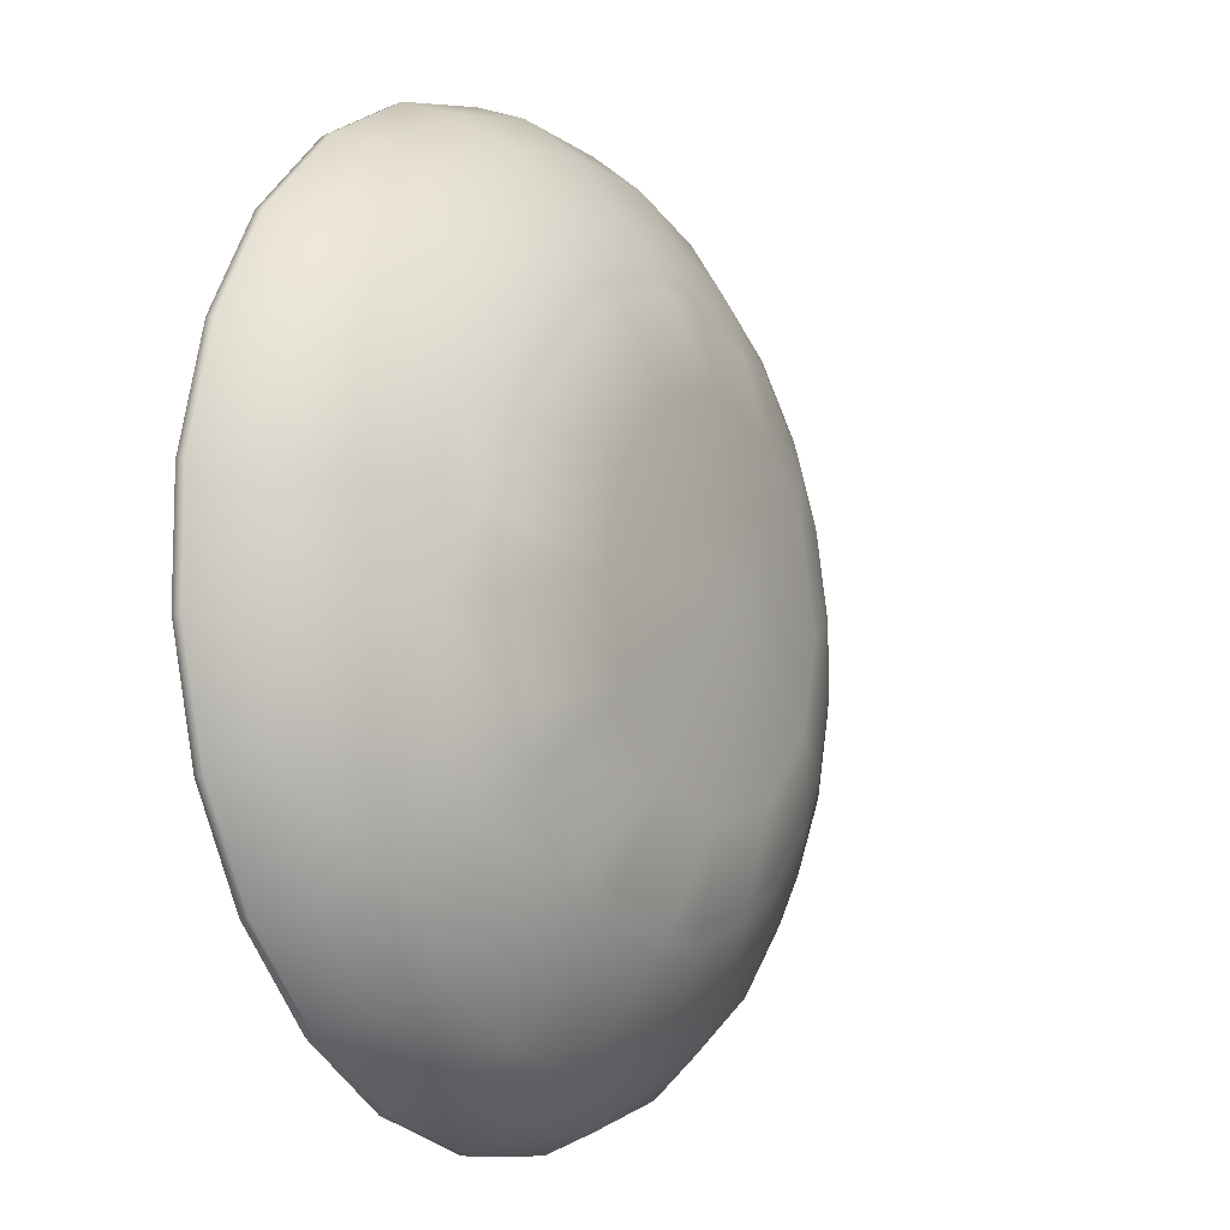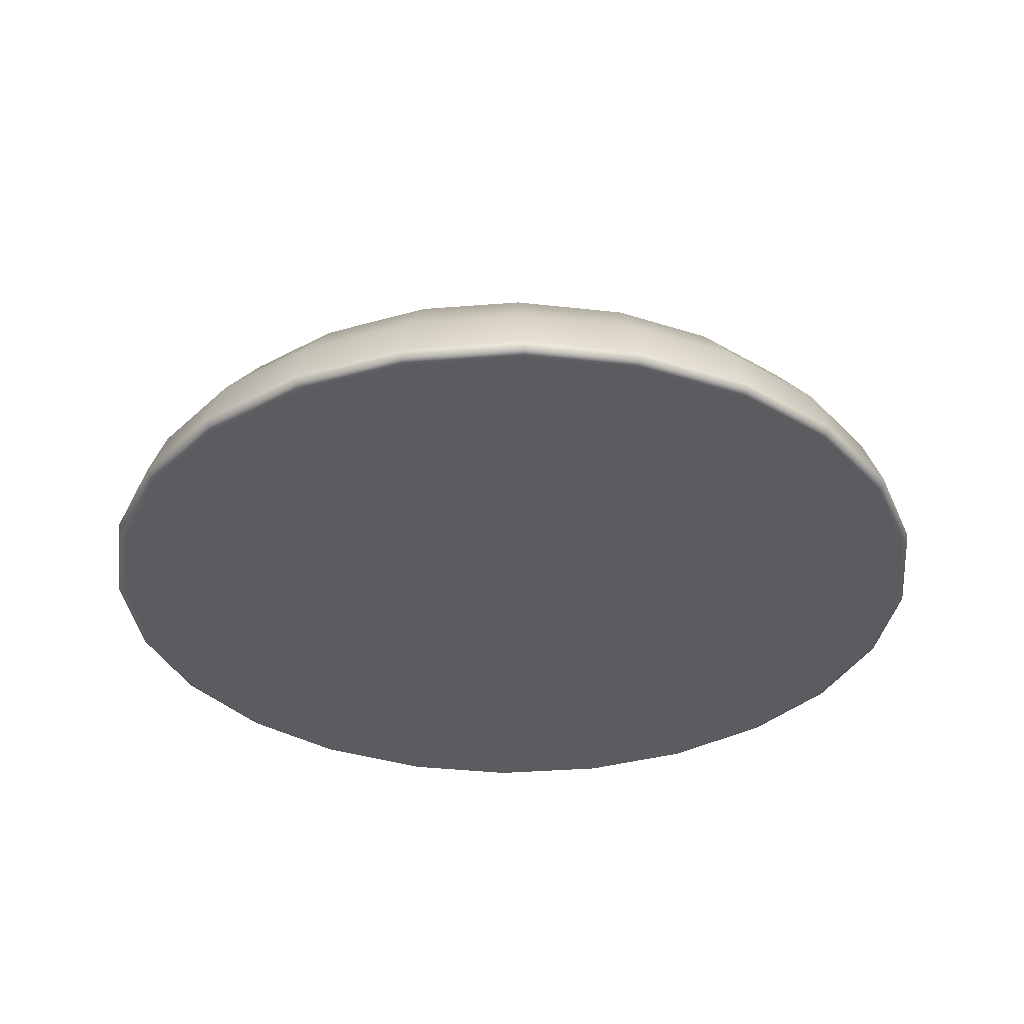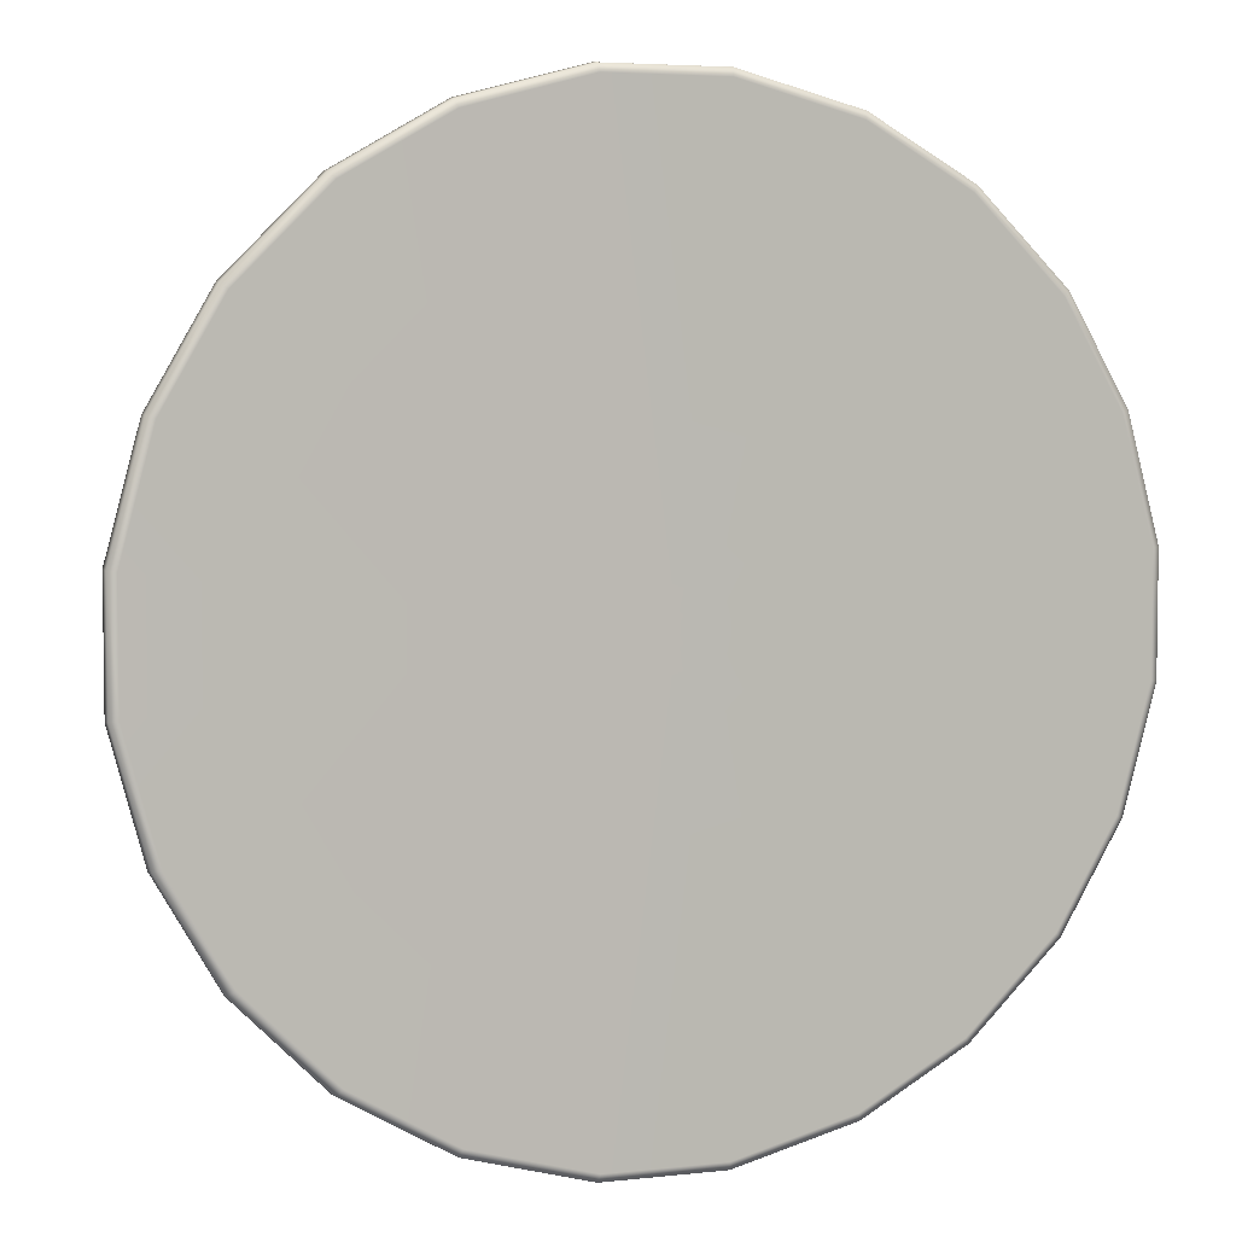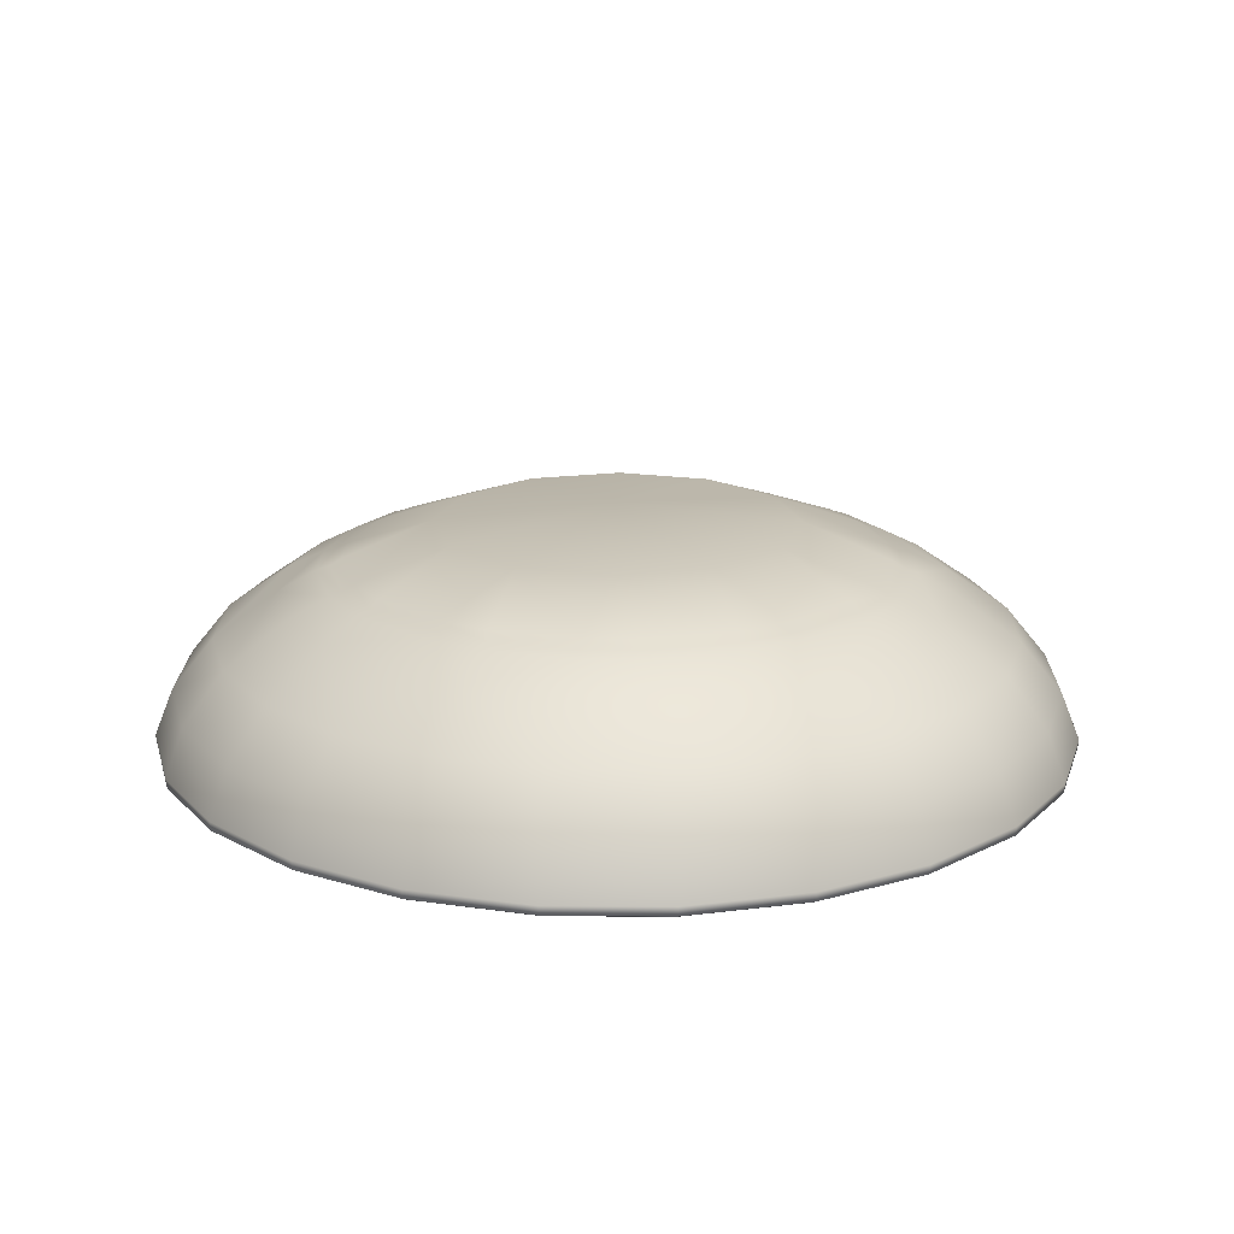
<metadata>
{"format":"obj","ext":"obj","renderer":"f3d","projection":"perspective","resolution":1024,"background":"white","views":[{"elev":-10.1,"azim":120.3,"up":"+Z"},{"elev":-34.1,"azim":171.2,"up":"+Y"},{"elev":4.9,"azim":-19.4,"up":"+Z"},{"elev":18.2,"azim":0.9,"up":"+Y"}]}
</metadata>
<code>
g ENV_HemiSphere_2x1_VL_MO
v -0.2448 0.01834 -1.907
v -0.2393 2.921e-05 -1.872
v 0.2394 2.921e-05 -1.872
v 0.2449 0.01834 -1.907
v 0.7286 2.921e-05 -1.741
v -0.2475 0.05741 -1.911
v 0.7412 0.01834 -1.774
v 1.143 2.921e-05 -1.502
v 0.2475 0.05741 -1.911
v 1.165 0.01834 -1.529
v 1.501 2.921e-05 -1.143
v 0.2475 0.2602 -1.83
v -0.2475 0.2602 -1.83
v -0.2281 0.4745 -1.656
v 0.2281 0.4745 -1.656
v 0.7411 0.05741 -1.779
v 0.7008 0.2602 -1.709
v 0.6304 0.4745 -1.548
v 1.129 0.2602 -1.461
v 1.025 0.4745 -1.32
v 1.529 0.01834 -1.165
v 1.741 2.921e-05 -0.7287
v 1.17 0.05741 -1.531
v 1.461 0.2602 -1.129
v 1.32 0.4745 -1.025
v 1.531 0.05741 -1.17
v 1.774 0.01834 -0.7413
v 1.872 2.921e-05 -0.2393
v 1.709 0.2602 -0.7008
v 1.548 0.4745 -0.6304
v 1.907 0.01834 -0.2448
v 1.872 2.921e-05 0.2394
v 1.779 0.05741 -0.7411
v 1.83 0.2602 -0.2475
v 1.656 0.4745 -0.2281
v 1.911 0.05741 -0.2475
v 1.907 0.01834 0.2449
v 1.741 2.921e-05 0.7286
v 1.83 0.2602 0.2475
v 1.656 0.4745 0.2281
v 1.774 0.01834 0.7412
v 1.502 2.921e-05 1.143
v 1.911 0.05741 0.2475
v 1.709 0.2602 0.7008
v 1.548 0.4745 0.6304
v 1.779 0.05741 0.7411
v 1.529 0.01834 1.165
v 1.143 2.921e-05 1.501
v 1.461 0.2602 1.129
v 1.32 0.4745 1.025
v 1.165 0.01834 1.529
v 0.7655 2.921e-05 1.72
v 0.7287 2.921e-05 1.741
v 1.531 0.05741 1.17
v 1.129 0.2602 1.461
v 1.025 0.4745 1.32
v 1.17 0.05741 1.531
v 0.7413 0.01834 1.774
v 0.2393 2.921e-05 1.872
v 0.7008 0.2602 1.709
v 0.6304 0.4745 1.548
v 0.2448 0.01834 1.907
v -0.2394 2.921e-05 1.872
v 0.7411 0.05741 1.779
v 0.2475 0.2602 1.83
v 0.2281 0.4745 1.656
v 0.2475 0.05741 1.911
v -0.2449 0.01834 1.907
v -0.7286 2.921e-05 1.741
v -0.2475 0.2602 1.83
v -0.2281 0.4745 1.656
v -0.7412 0.01834 1.774
v -1.143 2.921e-05 1.502
v -0.2475 0.05741 1.911
v -0.7008 0.2602 1.709
v -0.6304 0.4745 1.548
v -0.7411 0.05741 1.779
v -1.165 0.01834 1.529
v -1.501 2.921e-05 1.143
v -1.129 0.2602 1.461
v -1.025 0.4745 1.32
v -1.529 0.01834 1.165
v -1.741 2.921e-05 0.7287
v -1.17 0.05741 1.531
v -1.461 0.2602 1.129
v -1.32 0.4745 1.025
v -1.531 0.05741 1.17
v -1.774 0.01834 0.7413
v -1.872 2.921e-05 0.2393
v -1.709 0.2602 0.7008
v -1.548 0.4745 0.6304
v -1.907 0.01834 0.2448
v -1.872 2.921e-05 -0.2394
v -1.779 0.05741 0.7411
v -1.83 0.2602 0.2475
v -1.656 0.4745 0.2281
v -1.911 0.05741 0.2475
v -1.907 0.01834 -0.2449
v -1.741 2.921e-05 -0.7286
v -1.83 0.2602 -0.2475
v -1.656 0.4745 -0.2281
v -1.774 0.01834 -0.7412
v -1.502 2.921e-05 -1.143
v -1.911 0.05741 -0.2475
v -1.709 0.2602 -0.7008
v -1.548 0.4745 -0.6304
v -1.779 0.05741 -0.7411
v -1.529 0.01834 -1.165
v -1.143 2.921e-05 -1.501
v -1.461 0.2602 -1.129
v -1.32 0.4745 -1.025
v -1.165 0.01834 -1.529
v -0.7287 2.921e-05 -1.741
v -1.531 0.05741 -1.17
v -1.129 0.2602 -1.461
v -1.025 0.4745 -1.32
v -1.17 0.05741 -1.531
v -0.7413 0.01834 -1.774
v -0.2393 2.921e-05 -1.872
v -0.2448 0.01834 -1.907
v -0.7008 0.2602 -1.709
v -0.6304 0.4745 -1.548
v -0.7411 0.05741 -1.779
v -0.2475 0.05741 -1.911
v -0.2475 0.2602 -1.83
v -0.2281 0.4745 -1.656
v -0.2281 0.4745 -1.656
v -0.1782 0.6616 -1.391
v -0.6304 0.4745 -1.548
v -0.5413 0.6615 -1.294
v -1.025 0.4745 -1.32
v -0.4952 0.7437 -1.137
v -0.1394 0.7439 -1.232
v -0.85 0.6616 -1.116
v -1.32 0.4745 -1.025
v -0.4797 0.7577 -1.082
v -0.1256 0.7578 -1.177
v -0.7366 0.7439 -0.9969
v -0.6972 0.7578 -0.9564
v -0.9566 0.7577 -0.6974
v -1.116 0.6615 -0.85
v -1.548 0.4745 -0.6304
v -0.9973 0.7437 -0.737
v -1.294 0.6616 -0.5413
v -1.656 0.4745 -0.2281
v -1.136 0.7439 -0.4951
v -1.082 0.7578 -0.4797
v -1.177 0.7577 -0.1256
v -1.391 0.6615 -0.1782
v -1.656 0.4745 0.2281
v -1.232 0.7437 -0.1396
v -1.391 0.6616 0.1782
v -1.548 0.4745 0.6304
v -1.232 0.7439 0.1394
v -1.177 0.7578 0.1256
v -1.082 0.7577 0.4797
v -1.294 0.6615 0.5413
v -1.32 0.4745 1.025
v -1.137 0.7437 0.4952
v -1.116 0.6616 0.85
v -1.025 0.4745 1.32
v -0.9969 0.7439 0.7366
v -0.9564 0.7578 0.6972
v -0.6974 0.7577 0.9566
v -0.85 0.6615 1.116
v -0.6304 0.4745 1.548
v -0.737 0.7437 0.9973
v -0.5413 0.6616 1.294
v -0.2281 0.4745 1.656
v -0.4951 0.7439 1.136
v -0.4797 0.7578 1.082
v -0.1256 0.7577 1.177
v -0.1782 0.6615 1.391
v 0.2281 0.4745 1.656
v -0.1396 0.7437 1.232
v 0.1782 0.6616 1.391
v 0.6304 0.4745 1.548
v 0.1394 0.7439 1.232
v 0.1256 0.7578 1.177
v 0.4797 0.7577 1.082
v 0.5413 0.6615 1.294
v 1.025 0.4745 1.32
v 0.4952 0.7437 1.137
v 0.85 0.6616 1.116
v 1.32 0.4745 1.025
v 0.7366 0.7439 0.9969
v 0.6972 0.7578 0.9564
v 0.9566 0.7577 0.6974
v 1.116 0.6615 0.85
v 1.548 0.4745 0.6304
v 0.9973 0.7437 0.737
v 1.294 0.6616 0.5413
v 1.656 0.4745 0.2281
v 1.136 0.7439 0.4951
v 1.082 0.7578 0.4797
v 1.177 0.7575 0.1258
v 1.391 0.6615 0.1782
v 1.656 0.4745 -0.2281
v 1.232 0.7437 0.1396
v 1.391 0.6616 -0.1782
v 1.548 0.4745 -0.6304
v 1.232 0.7439 -0.1394
v 1.176 0.7579 -0.1255
v 1.083 0.7575 -0.4799
v 1.294 0.6615 -0.5413
v 1.32 0.4745 -1.025
v 1.137 0.7437 -0.4952
v 1.116 0.6616 -0.85
v 1.025 0.4745 -1.32
v 0.9969 0.7439 -0.7366
v 0.9562 0.7579 -0.6969
v 0.6977 0.7575 -0.9569
v 0.85 0.6615 -1.116
v 0.6304 0.4745 -1.548
v 0.737 0.7437 -0.9973
v 0.5413 0.6616 -1.294
v 0.2281 0.4745 -1.656
v 0.4951 0.7439 -1.136
v 0.4797 0.7578 -1.082
v 0.1256 0.7577 -1.177
v 0.1782 0.6615 -1.391
v -0.2281 0.4745 -1.656
v -0.1782 0.6616 -1.391
v 0.1396 0.7437 -1.232
v -0.1394 0.7439 -1.232
v -0.1256 0.7578 -1.177
v 1.176 0.7579 -0.1255
v 1.177 0.7575 0.1258
v 1.131 0.7844 0.1128
v 1.082 0.7578 0.4797
v 1.129 0.785 -0.1123
v 1.036 0.7844 -0.4677
v 1.083 0.7575 -0.4799
v 0.9562 0.7579 -0.6969
v 1.035 0.7846 0.4676
v 0.7654 0.9184 2.921e-05
v 0.6628 0.9184 -0.3827
v 0.9218 0.785 -0.6619
v 0.9222 0.7847 0.6623
v 0.9566 0.7577 0.6974
v 0.6972 0.7578 0.9564
v 0.6628 0.9184 0.3827
v 0.6631 0.7844 -0.923
v 0.6977 0.7575 -0.9569
v 0.4797 0.7578 -1.082
v -2.921e-05 1 2.921e-05
v 0.3827 0.9184 -0.6628
v 0.3827 0.9184 0.6628
v -2.921e-05 0.9184 -0.7654
v 0.6627 0.7846 0.9225
v 0.4675 0.7847 1.035
v 0.4797 0.7577 1.082
v 0.1256 0.7578 1.177
v 0.4676 0.7846 -1.035
v 0.1125 0.7847 -1.13
v 0.1256 0.7577 -1.177
v -0.1256 0.7578 -1.177
v -2.921e-05 0.9184 0.7654
v 0.1126 0.7846 1.13
v -0.1125 0.7847 1.13
v -0.1256 0.7577 1.177
v -0.4797 0.7578 1.082
v -0.1126 0.7846 -1.13
v -0.4675 0.7847 -1.035
v -0.4797 0.7577 -1.082
v -0.6972 0.7578 -0.9564
v -0.3827 0.9184 0.6628
v -0.4676 0.7846 1.035
v -0.6623 0.7847 0.9222
v -0.6974 0.7577 0.9566
v -0.9564 0.7578 0.6972
v -0.3827 0.9184 -0.6628
v -0.6627 0.7846 -0.9225
v -0.9222 0.7847 -0.6623
v -0.9566 0.7577 -0.6974
v -1.082 0.7578 -0.4797
v -0.6628 0.9184 0.3827
v -0.9225 0.7846 0.6627
v -1.035 0.7847 0.4675
v -1.082 0.7577 0.4797
v -1.177 0.7578 0.1256
v -0.6628 0.9184 -0.3827
v -0.7654 0.9184 2.921e-05
v -1.035 0.7846 -0.4676
v -1.13 0.7847 -0.1125
v -1.177 0.7577 -0.1256
v -1.13 0.7846 0.1126
v 1.143 2.921e-05 1.501
v 1.502 2.921e-05 1.143
v -2.921e-05 2.921e-05 2.921e-05
v 0.7655 2.921e-05 1.72
v 1.741 2.921e-05 0.7286
v 0.7287 2.921e-05 1.741
v 1.872 2.921e-05 0.2394
v 0.2393 2.921e-05 1.872
v 1.872 2.921e-05 -0.2393
v -0.2394 2.921e-05 1.872
v 1.741 2.921e-05 -0.7287
v -0.7286 2.921e-05 1.741
v 1.501 2.921e-05 -1.143
v -1.143 2.921e-05 1.502
v 1.143 2.921e-05 -1.502
v -1.501 2.921e-05 1.143
v 0.7286 2.921e-05 -1.741
v -1.741 2.921e-05 0.7287
v 0.2394 2.921e-05 -1.872
v -1.872 2.921e-05 0.2393
v -0.2393 2.921e-05 -1.872
v -1.872 2.921e-05 -0.2394
v -0.7287 2.921e-05 -1.741
v -1.741 2.921e-05 -0.7286
v -1.143 2.921e-05 -1.501
v -1.502 2.921e-05 -1.143
g ENV_HemiSphere_2x1_VL_MO_0
f 3 2 1
f 3 1 4
f 5 3 4
f 4 1 6
f 5 4 7
f 7 8 5
f 4 6 9
f 7 4 9
f 7 10 8
f 10 11 8
f 6 12 9
f 6 13 12
f 12 13 14
f 12 14 15
f 7 9 16
f 16 9 12
f 16 10 7
f 17 12 15
f 16 12 17
f 17 15 18
f 19 17 18
f 16 17 19
f 19 18 20
f 10 21 11
f 21 22 11
f 16 23 10
f 16 19 23
f 23 21 10
f 20 24 19
f 20 25 24
f 26 23 19
f 23 26 21
f 26 19 24
f 21 27 22
f 26 27 21
f 27 28 22
f 29 24 25
f 26 24 29
f 29 25 30
f 27 31 28
f 32 28 31
f 26 33 27
f 26 29 33
f 33 31 27
f 30 34 29
f 30 35 34
f 36 33 29
f 33 36 31
f 36 29 34
f 32 31 37
f 37 31 36
f 38 32 37
f 39 34 35
f 36 34 39
f 39 35 40
f 38 37 41
f 42 38 41
f 37 36 43
f 36 39 43
f 41 37 43
f 44 39 40
f 44 40 45
f 46 43 39
f 41 43 46
f 46 39 44
f 42 41 47
f 47 41 46
f 48 42 47
f 49 44 45
f 46 44 49
f 49 45 50
f 48 47 51
f 48 51 52
f 52 51 53
f 47 46 54
f 46 49 54
f 51 47 54
f 55 49 50
f 55 50 56
f 57 54 49
f 51 54 57
f 57 49 55
f 53 51 58
f 58 51 57
f 59 53 58
f 60 55 56
f 57 55 60
f 60 56 61
f 59 58 62
f 63 59 62
f 58 57 64
f 57 60 64
f 62 58 64
f 65 60 61
f 65 61 66
f 67 64 60
f 62 64 67
f 67 60 65
f 63 62 68
f 68 62 67
f 69 63 68
f 70 65 66
f 67 65 70
f 70 66 71
f 69 68 72
f 73 69 72
f 68 67 74
f 67 70 74
f 72 68 74
f 75 70 71
f 75 71 76
f 77 74 70
f 72 74 77
f 77 70 75
f 73 72 78
f 78 72 77
f 79 73 78
f 80 75 76
f 77 75 80
f 80 76 81
f 79 78 82
f 83 79 82
f 78 77 84
f 77 80 84
f 82 78 84
f 85 80 81
f 85 81 86
f 87 84 80
f 82 84 87
f 87 80 85
f 83 82 88
f 88 82 87
f 89 83 88
f 90 85 86
f 87 85 90
f 90 86 91
f 89 88 92
f 93 89 92
f 88 87 94
f 87 90 94
f 92 88 94
f 95 90 91
f 95 91 96
f 97 94 90
f 92 94 97
f 97 90 95
f 93 92 98
f 98 92 97
f 99 93 98
f 100 95 96
f 97 95 100
f 100 96 101
f 99 98 102
f 103 99 102
f 98 97 104
f 97 100 104
f 102 98 104
f 105 100 101
f 105 101 106
f 107 104 100
f 102 104 107
f 107 100 105
f 103 102 108
f 108 102 107
f 109 103 108
f 110 105 106
f 107 105 110
f 110 106 111
f 109 108 112
f 113 109 112
f 108 107 114
f 107 110 114
f 112 108 114
f 115 110 111
f 115 111 116
f 117 114 110
f 112 114 117
f 117 110 115
f 113 112 118
f 118 112 117
f 119 113 118
f 119 118 120
f 121 115 116
f 117 115 121
f 121 116 122
f 120 118 123
f 118 117 123
f 117 121 123
f 120 123 124
f 124 123 121
f 124 121 125
f 125 121 122
f 125 122 126
f 129 128 127
f 129 130 128
f 131 130 129
f 128 130 132
f 128 132 133
f 131 134 130
f 134 132 130
f 135 134 131
f 133 132 136
f 133 136 137
f 138 136 132
f 134 138 132
f 138 139 136
f 138 140 139
f 135 141 134
f 142 141 135
f 134 143 138
f 138 143 140
f 134 141 143
f 142 144 141
f 144 143 141
f 145 144 142
f 146 140 143
f 144 146 143
f 146 147 140
f 146 148 147
f 145 149 144
f 150 149 145
f 144 151 146
f 146 151 148
f 144 149 151
f 150 152 149
f 152 151 149
f 153 152 150
f 154 148 151
f 152 154 151
f 154 155 148
f 154 156 155
f 153 157 152
f 158 157 153
f 152 159 154
f 154 159 156
f 152 157 159
f 158 160 157
f 160 159 157
f 161 160 158
f 162 156 159
f 160 162 159
f 162 163 156
f 162 164 163
f 161 165 160
f 166 165 161
f 160 167 162
f 162 167 164
f 160 165 167
f 166 168 165
f 168 167 165
f 169 168 166
f 170 164 167
f 168 170 167
f 170 171 164
f 170 172 171
f 169 173 168
f 174 173 169
f 168 175 170
f 170 175 172
f 168 173 175
f 174 176 173
f 176 175 173
f 177 176 174
f 178 172 175
f 176 178 175
f 178 179 172
f 178 180 179
f 177 181 176
f 182 181 177
f 176 183 178
f 178 183 180
f 176 181 183
f 182 184 181
f 184 183 181
f 185 184 182
f 186 180 183
f 184 186 183
f 186 187 180
f 186 188 187
f 185 189 184
f 190 189 185
f 184 191 186
f 186 191 188
f 184 189 191
f 190 192 189
f 192 191 189
f 193 192 190
f 188 191 194
f 192 194 191
f 188 194 195
f 196 195 194
f 193 197 192
f 198 197 193
f 192 199 194
f 196 194 199
f 192 197 199
f 198 200 197
f 200 199 197
f 201 200 198
f 196 199 202
f 200 202 199
f 196 202 203
f 204 203 202
f 201 205 200
f 206 205 201
f 207 202 200
f 204 202 207
f 207 200 205
f 206 208 205
f 208 207 205
f 209 208 206
f 204 207 210
f 208 210 207
f 204 210 211
f 212 211 210
f 209 213 208
f 214 213 209
f 215 210 208
f 212 210 215
f 215 208 213
f 214 216 213
f 216 215 213
f 217 216 214
f 218 212 215
f 216 218 215
f 218 219 212
f 218 220 219
f 217 221 216
f 222 221 217
f 222 223 221
f 216 224 218
f 216 221 224
f 223 224 221
f 218 224 220
f 223 225 224
f 225 220 224
f 225 226 220
f 229 228 227
f 229 230 228
f 229 227 231
f 232 231 227
f 232 227 233
f 232 233 234
f 229 235 230
f 229 231 236
f 235 229 236
f 231 232 237
f 231 237 236
f 232 234 238
f 232 238 237
f 239 230 235
f 239 240 230
f 241 240 239
f 235 236 242
f 239 235 242
f 243 238 234
f 243 234 244
f 245 243 244
f 237 246 236
f 236 246 242
f 238 247 237
f 247 246 237
f 238 243 247
f 242 246 248
f 239 242 248
f 249 246 247
f 241 239 250
f 239 248 250
f 241 250 251
f 251 250 248
f 241 251 252
f 253 252 251
f 245 254 243
f 243 254 247
f 245 255 254
f 255 247 254
f 255 249 247
f 245 256 255
f 257 255 256
f 251 248 258
f 248 246 258
f 253 251 259
f 251 258 259
f 253 259 260
f 260 259 258
f 253 260 261
f 262 261 260
f 257 263 255
f 255 263 249
f 257 264 263
f 264 249 263
f 257 265 264
f 266 264 265
f 260 258 267
f 258 246 267
f 262 260 268
f 260 267 268
f 262 268 269
f 269 268 267
f 262 269 270
f 271 270 269
f 264 272 249
f 272 246 249
f 266 273 264
f 264 273 272
f 266 274 273
f 274 272 273
f 266 275 274
f 276 274 275
f 269 267 277
f 267 246 277
f 271 269 278
f 269 277 278
f 271 278 279
f 279 278 277
f 271 279 280
f 281 280 279
f 282 246 272
f 274 282 272
f 277 246 283
f 279 277 283
f 283 246 282
f 276 284 274
f 274 284 282
f 276 285 284
f 285 282 284
f 285 283 282
f 276 286 285
f 281 285 286
f 279 283 287
f 285 287 283
f 281 287 285
f 281 279 287
f 290 289 288
f 290 288 291
f 292 289 290
f 293 290 291
f 294 292 290
f 290 293 295
f 296 294 290
f 290 295 297
f 298 296 290
f 290 297 299
f 300 298 290
f 290 299 301
f 302 300 290
f 290 301 303
f 304 302 290
f 290 303 305
f 306 304 290
f 290 305 307
f 306 290 308
f 290 307 309
f 290 310 308
f 290 309 311
f 290 312 310
f 290 311 313
f 290 313 312

</code>
